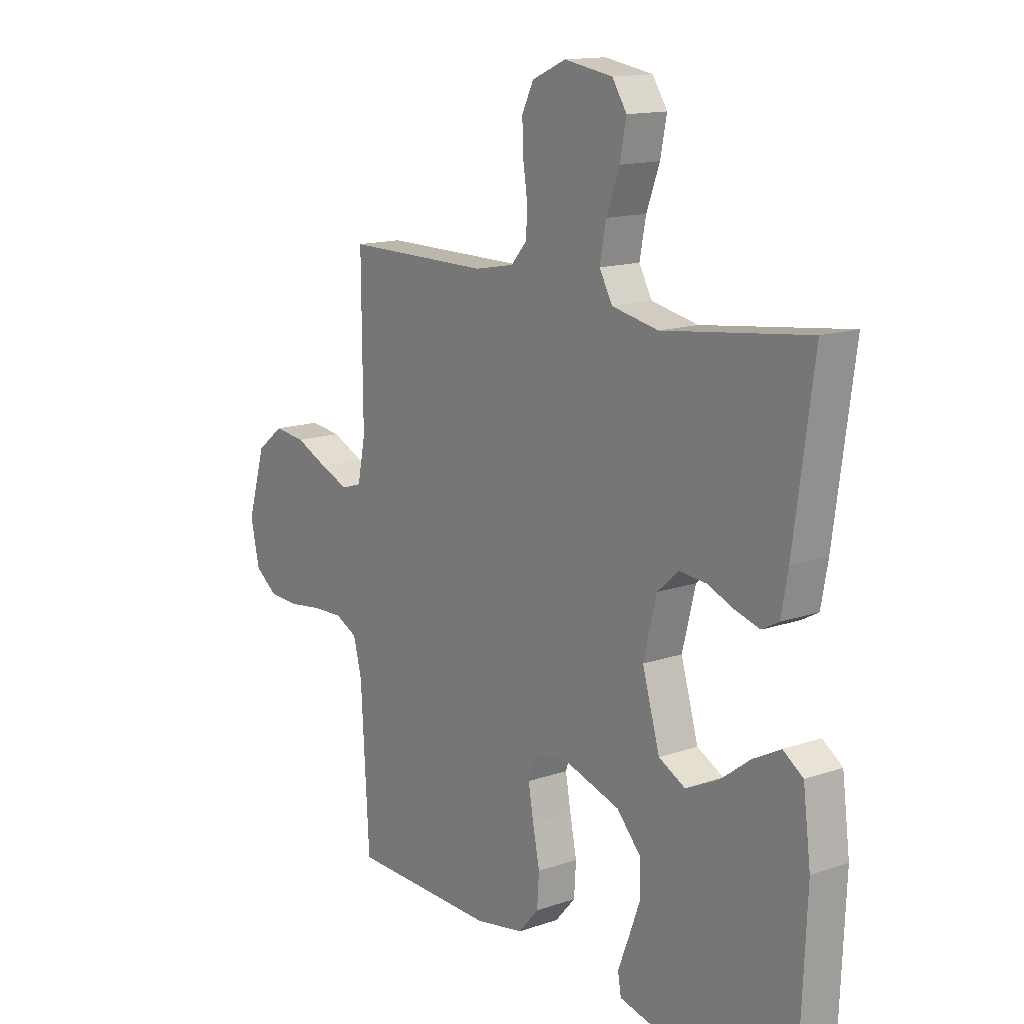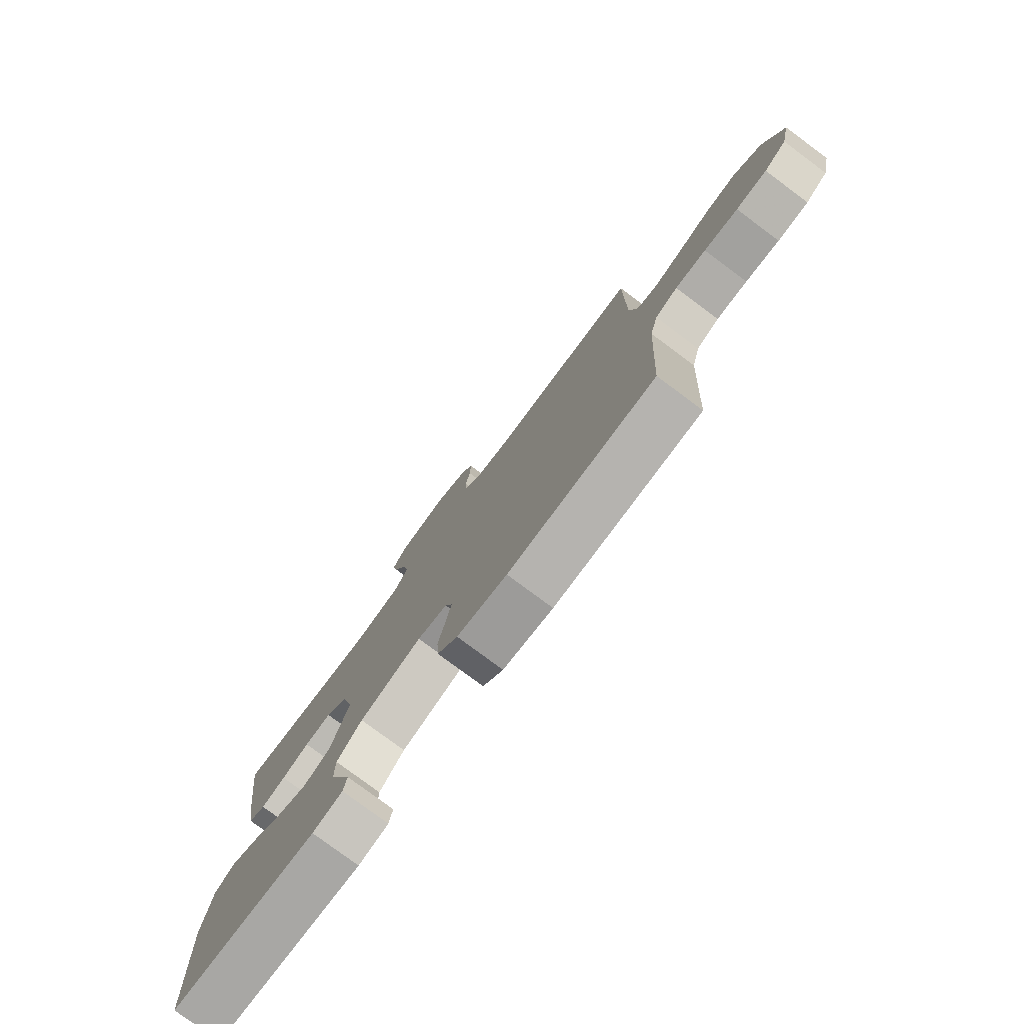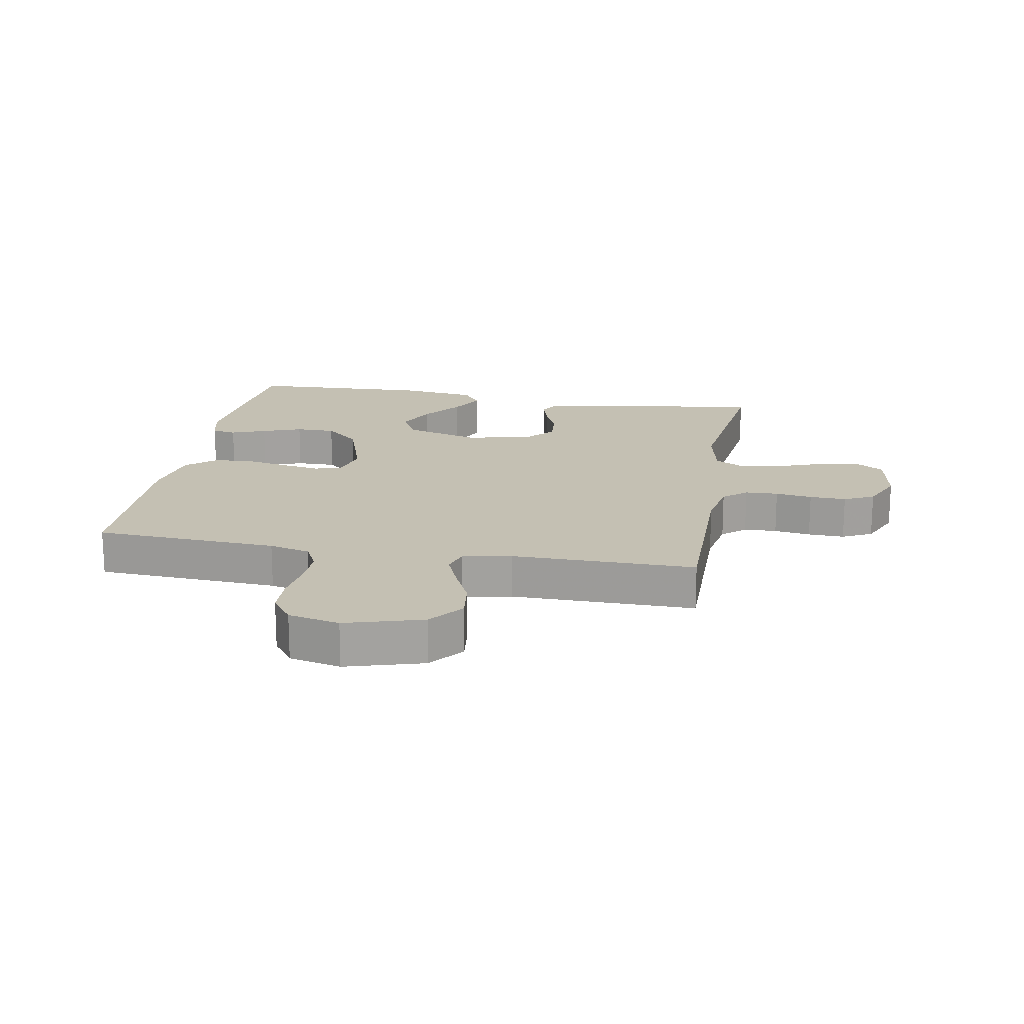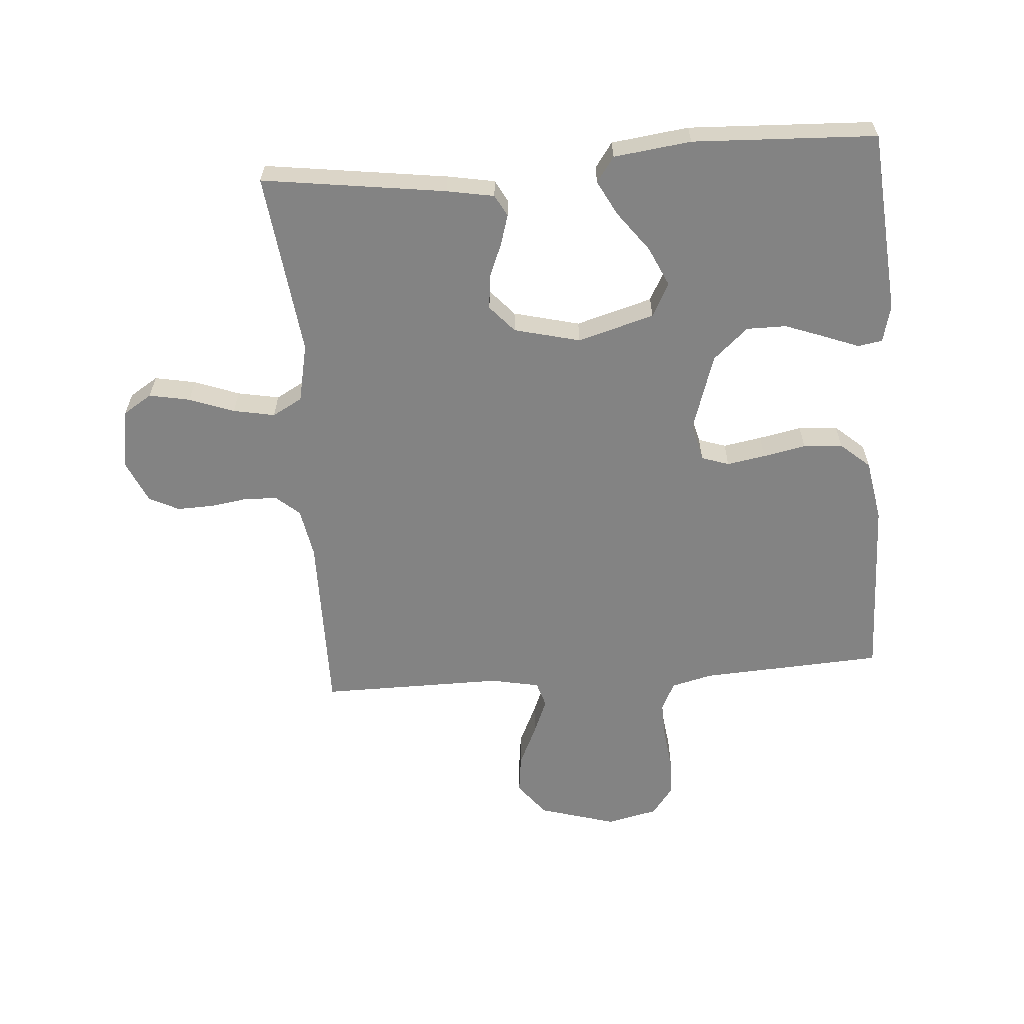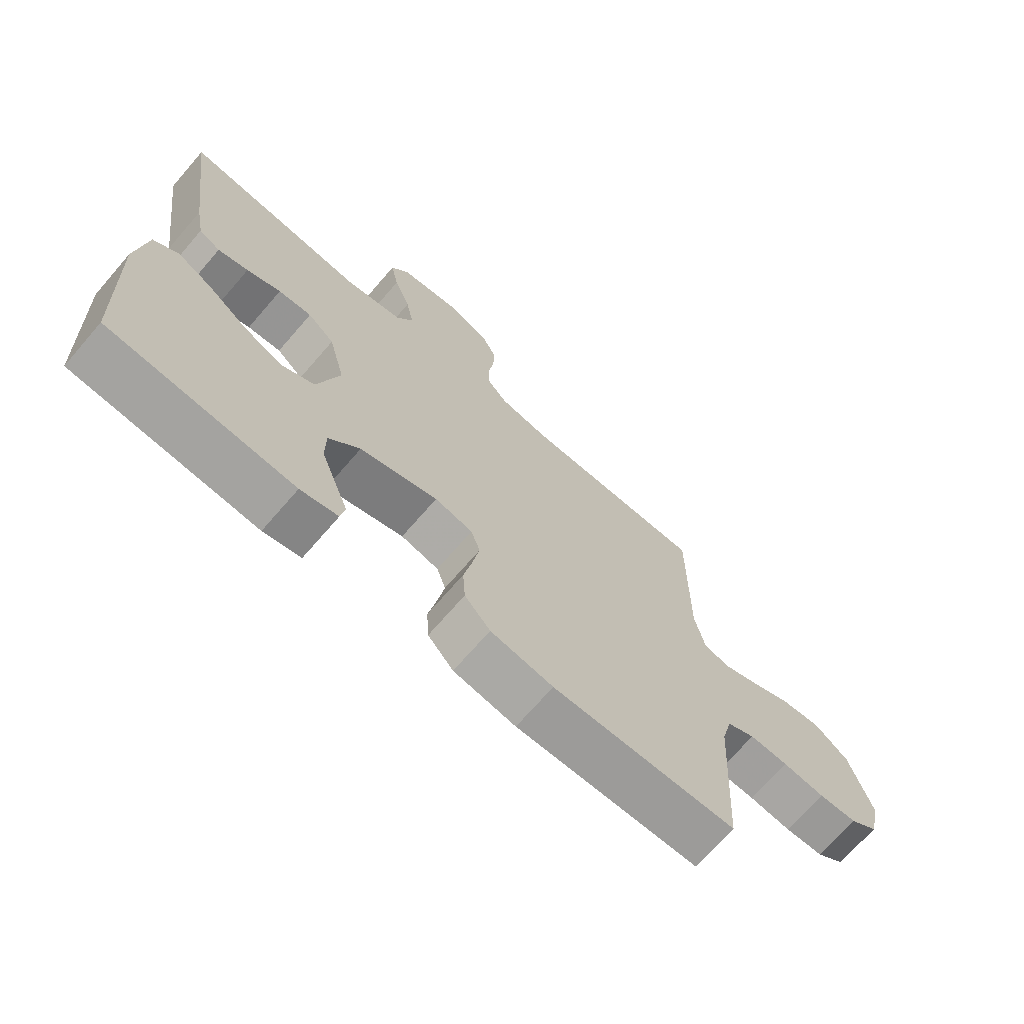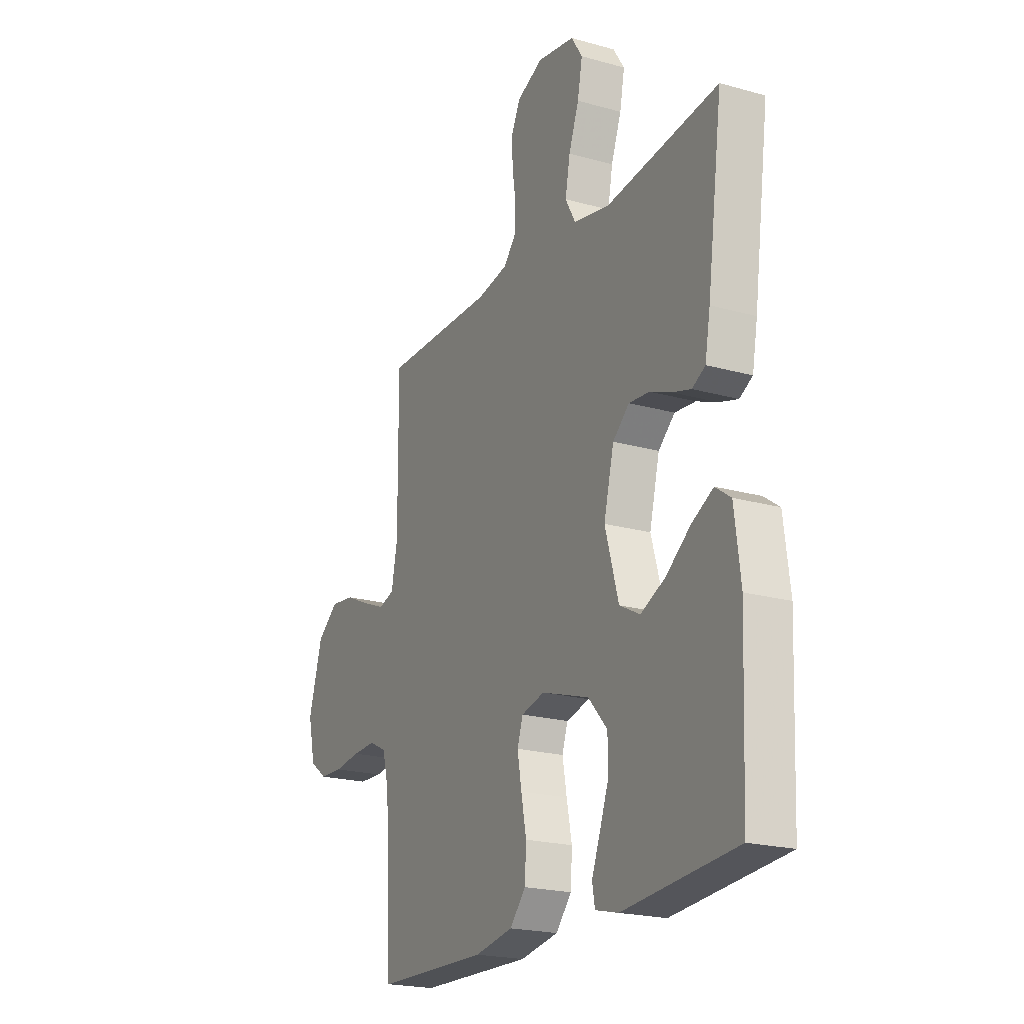
<metadata>
{"format":"obj","ext":"obj","renderer":"f3d","projection":"perspective","resolution":1024,"background":"white","views":[{"elev":14.1,"azim":52.7,"up":"+Z"},{"elev":-78.9,"azim":-126.6,"up":"+Z"},{"elev":18.0,"azim":-79.9,"up":"+Y"},{"elev":-61.0,"azim":94.3,"up":"+Y"},{"elev":-70.5,"azim":139.1,"up":"+Z"},{"elev":-21.0,"azim":63.2,"up":"+Z"}]}
</metadata>
<code>
v 0.5 0.07 0.5
v 0.459 0.07 0.2
v 0.445 0.07 0.123
v 0.41 0.07 0.104
v 0.36 0.07 0.119
v 0.304 0.07 0.142
v 0.249 0.07 0.147
v 0.205 0.07 0.108
v 0.178 0.07 0
v 0.214 0.07 -0.125
v 0.269 0.07 -0.154
v 0.334 0.07 -0.124
v 0.399 0.07 -0.075
v 0.456 0.07 -0.045
v 0.497 0.07 -0.074
v 0.513 0.07 -0.2
v 0.5 0.07 -0.5
v 0.2 0.07 -0.525
v 0.139 0.07 -0.51
v 0.132 0.07 -0.47
v 0.154 0.07 -0.413
v 0.178 0.07 -0.348
v 0.178 0.07 -0.283
v 0.127 0.07 -0.226
v 0 0.07 -0.185
v -0.062 0.07 -0.2
v -0.077 0.07 -0.245
v -0.066 0.07 -0.308
v -0.052 0.07 -0.378
v -0.056 0.07 -0.442
v -0.098 0.07 -0.49
v -0.2 0.07 -0.508
v -0.5 0.07 -0.5
v -0.517 0.07 -0.2
v -0.534 0.07 -0.133
v -0.58 0.07 -0.11
v -0.643 0.07 -0.112
v -0.712 0.07 -0.121
v -0.775 0.07 -0.118
v -0.821 0.07 -0.084
v -0.84 0.07 0
v -0.803 0.07 0.126
v -0.747 0.07 0.17
v -0.682 0.07 0.162
v -0.615 0.07 0.131
v -0.556 0.07 0.107
v -0.514 0.07 0.12
v -0.498 0.07 0.2
v -0.5 0.07 0.5
v -0.2 0.07 0.498
v -0.118 0.07 0.513
v -0.085 0.07 0.551
v -0.083 0.07 0.605
v -0.092 0.07 0.665
v -0.094 0.07 0.725
v -0.07 0.07 0.774
v 0 0.07 0.805
v 0.1 0.07 0.788
v 0.13 0.07 0.741
v 0.117 0.07 0.674
v 0.09 0.07 0.601
v 0.077 0.07 0.533
v 0.104 0.07 0.484
v 0.2 0.07 0.464
v 0.5 0 0.5
v 0.459 0 0.2
v 0.445 0 0.123
v 0.41 0 0.104
v 0.36 0 0.119
v 0.304 0 0.142
v 0.249 0 0.147
v 0.205 0 0.108
v 0.178 0 0
v 0.214 0 -0.125
v 0.269 0 -0.154
v 0.334 0 -0.124
v 0.399 0 -0.075
v 0.456 0 -0.045
v 0.497 0 -0.074
v 0.513 0 -0.2
v 0.5 0 -0.5
v 0.2 0 -0.525
v 0.139 0 -0.51
v 0.132 0 -0.47
v 0.154 0 -0.413
v 0.178 0 -0.348
v 0.178 0 -0.283
v 0.127 0 -0.226
v 0 0 -0.185
v -0.062 0 -0.2
v -0.077 0 -0.245
v -0.066 0 -0.308
v -0.052 0 -0.378
v -0.056 0 -0.442
v -0.098 0 -0.49
v -0.2 0 -0.508
v -0.5 0 -0.5
v -0.517 0 -0.2
v -0.534 0 -0.133
v -0.58 0 -0.11
v -0.643 0 -0.112
v -0.712 0 -0.121
v -0.775 0 -0.118
v -0.821 0 -0.084
v -0.84 0 0
v -0.803 0 0.126
v -0.747 0 0.17
v -0.682 0 0.162
v -0.615 0 0.131
v -0.556 0 0.107
v -0.514 0 0.12
v -0.498 0 0.2
v -0.5 0 0.5
v -0.2 0 0.498
v -0.118 0 0.513
v -0.085 0 0.551
v -0.083 0 0.605
v -0.092 0 0.665
v -0.094 0 0.725
v -0.07 0 0.774
v 0 0 0.805
v 0.1 0 0.788
v 0.13 0 0.741
v 0.117 0 0.674
v 0.09 0 0.601
v 0.077 0 0.533
v 0.104 0 0.484
v 0.2 0 0.464
f 58 59 60 61
f 58 61 62
f 57 58 62
f 56 57 62
f 53 54 55 56
f 52 53 56 62
f 51 52 62 63
f 48 49 50
f 47 48 50 51
f 42 43 44 45
f 42 45 46
f 41 42 46
f 40 41 46 47
f 37 38 39 40
f 36 37 40 47
f 31 32 33 34
f 31 34 35
f 28 29 30 31
f 27 28 31 35
f 26 27 35 36
f 18 19 20 21
f 18 21 22
f 17 18 22 23
f 12 13 14 15
f 11 12 15 16
f 3 4 5 6
f 1 2 3 6
f 64 1 6 7
f 63 64 7 8
f 51 63 8 9
f 47 51 9 10
f 25 26 36 47
f 24 25 47 10
f 23 24 10 11
f 11 16 17 23
f 125 124 123 122
f 126 125 122
f 126 122 121
f 126 121 120
f 120 119 118 117
f 126 120 117 116
f 127 126 116 115
f 114 113 112
f 115 114 112 111
f 109 108 107 106
f 110 109 106
f 110 106 105
f 111 110 105 104
f 104 103 102 101
f 111 104 101 100
f 98 97 96 95
f 99 98 95
f 95 94 93 92
f 99 95 92 91
f 100 99 91 90
f 85 84 83 82
f 86 85 82
f 87 86 82 81
f 79 78 77 76
f 80 79 76 75
f 70 69 68 67
f 70 67 66 65
f 71 70 65 128
f 72 71 128 127
f 73 72 127 115
f 74 73 115 111
f 111 100 90 89
f 74 111 89 88
f 75 74 88 87
f 87 81 80 75
f 1 65 66 2
f 2 66 67 3
f 3 67 68 4
f 4 68 69 5
f 5 69 70 6
f 6 70 71 7
f 7 71 72 8
f 8 72 73 9
f 9 73 74 10
f 10 74 75 11
f 11 75 76 12
f 12 76 77 13
f 13 77 78 14
f 14 78 79 15
f 15 79 80 16
f 16 80 81 17
f 17 81 82 18
f 18 82 83 19
f 19 83 84 20
f 20 84 85 21
f 21 85 86 22
f 22 86 87 23
f 23 87 88 24
f 24 88 89 25
f 25 89 90 26
f 26 90 91 27
f 27 91 92 28
f 28 92 93 29
f 29 93 94 30
f 30 94 95 31
f 31 95 96 32
f 32 96 97 33
f 33 97 98 34
f 34 98 99 35
f 35 99 100 36
f 36 100 101 37
f 37 101 102 38
f 38 102 103 39
f 39 103 104 40
f 40 104 105 41
f 41 105 106 42
f 42 106 107 43
f 43 107 108 44
f 44 108 109 45
f 45 109 110 46
f 46 110 111 47
f 47 111 112 48
f 48 112 113 49
f 49 113 114 50
f 50 114 115 51
f 51 115 116 52
f 52 116 117 53
f 53 117 118 54
f 54 118 119 55
f 55 119 120 56
f 56 120 121 57
f 57 121 122 58
f 58 122 123 59
f 59 123 124 60
f 60 124 125 61
f 61 125 126 62
f 62 126 127 63
f 63 127 128 64
f 64 128 65 1

</code>
